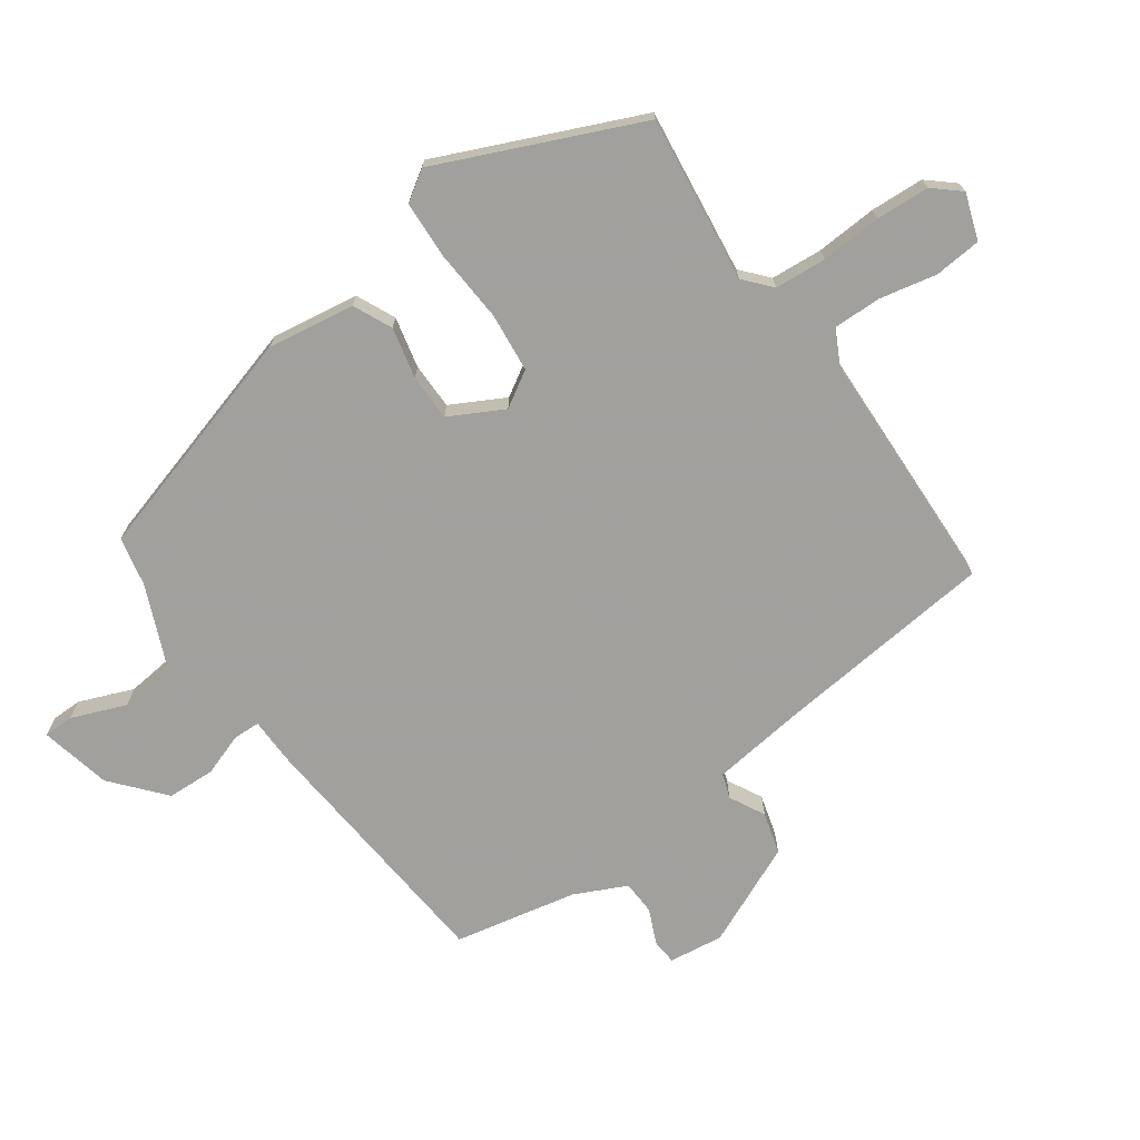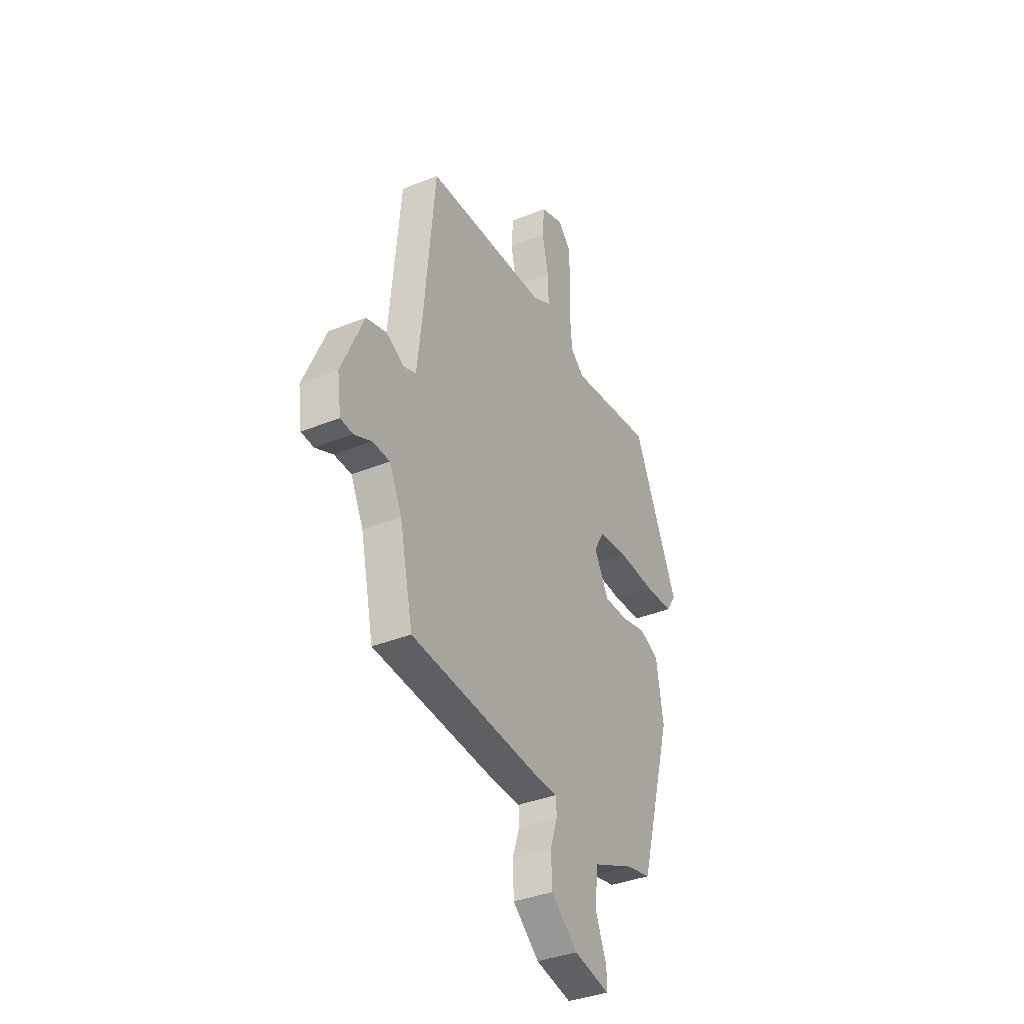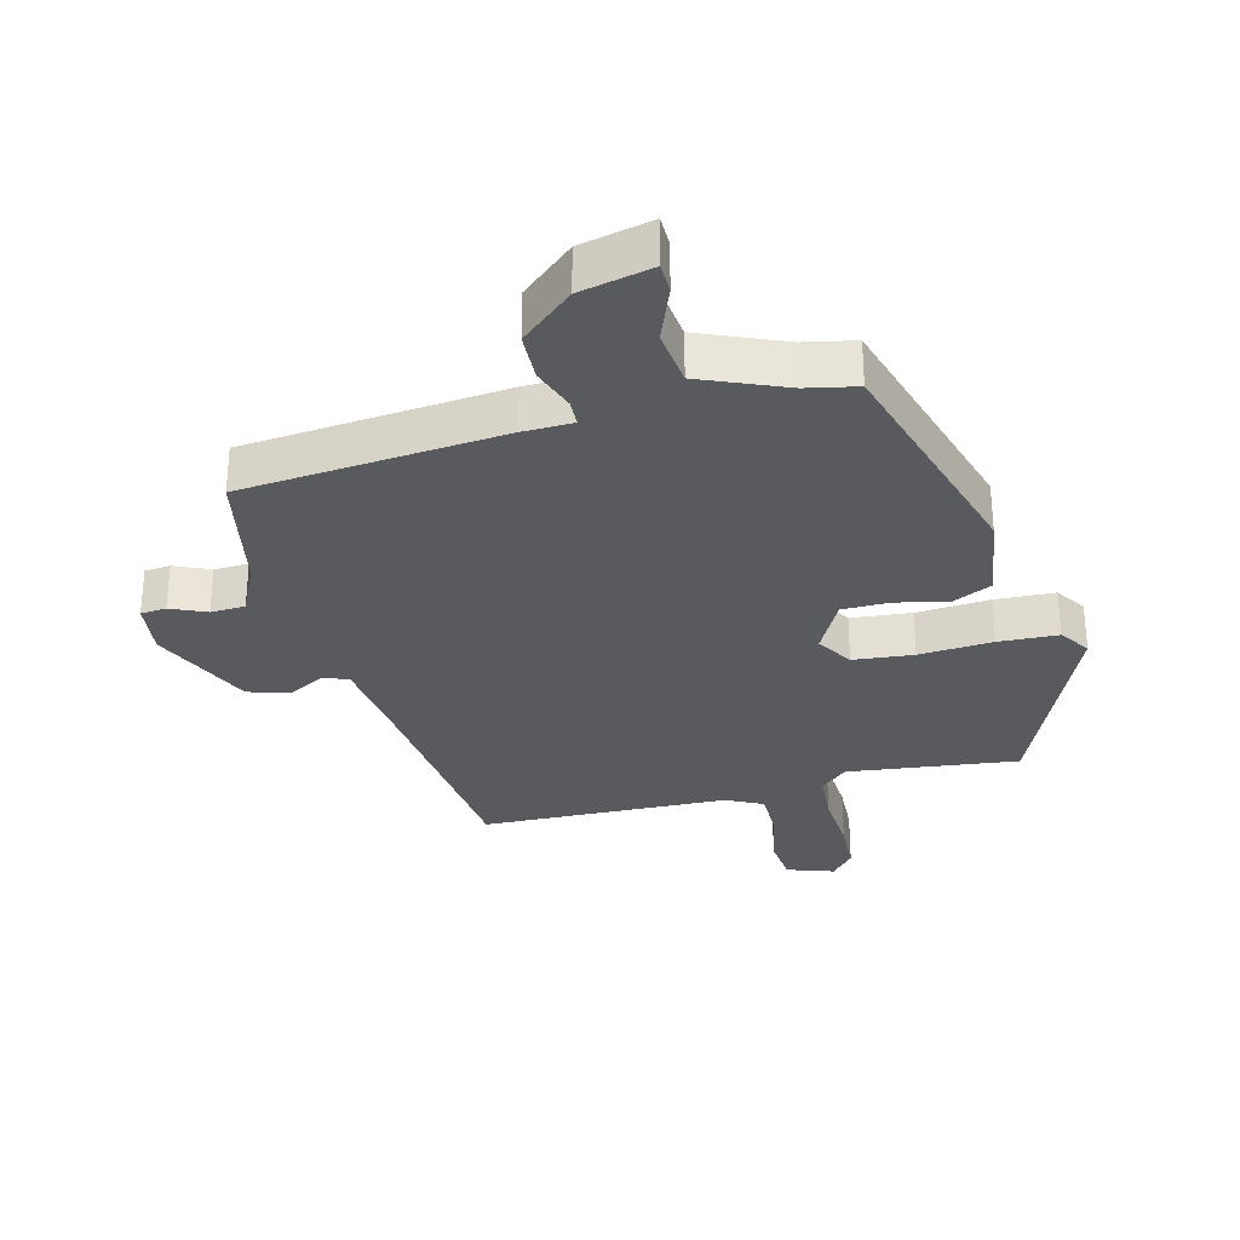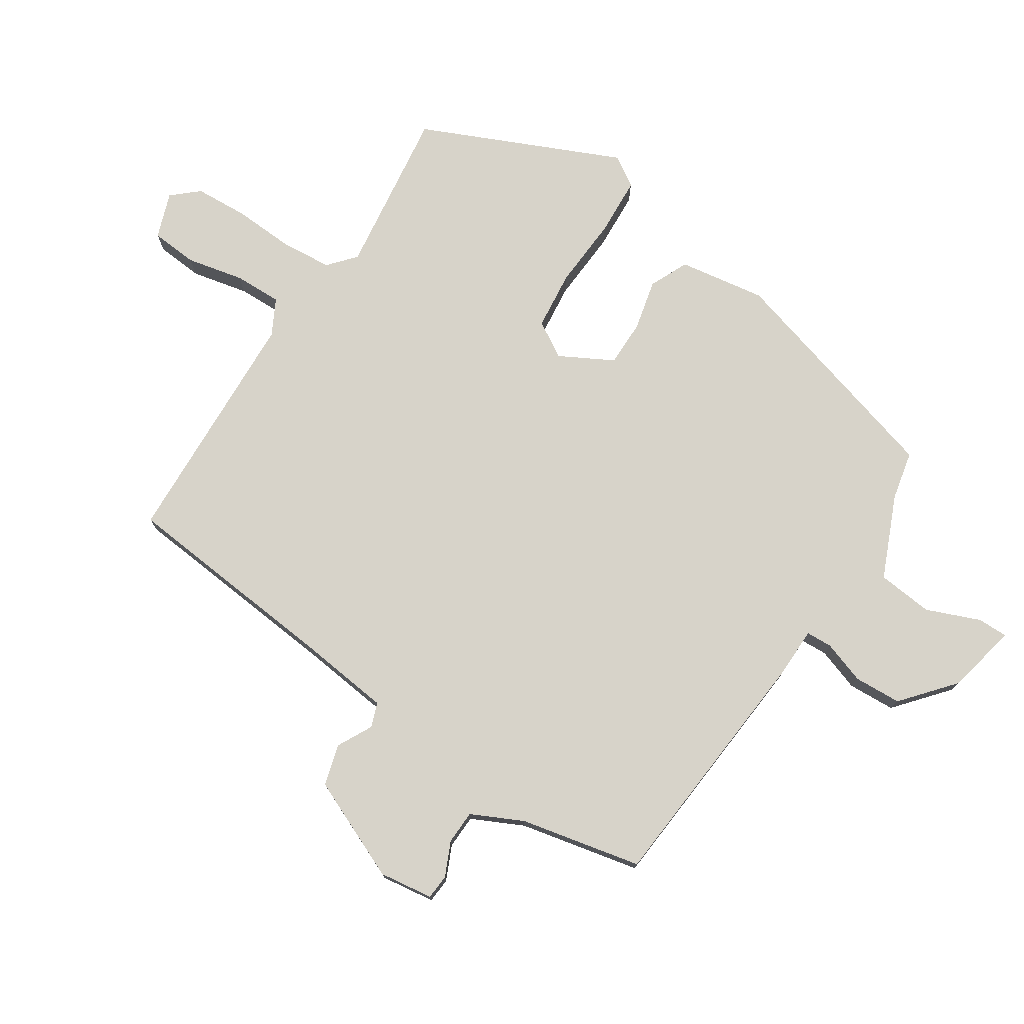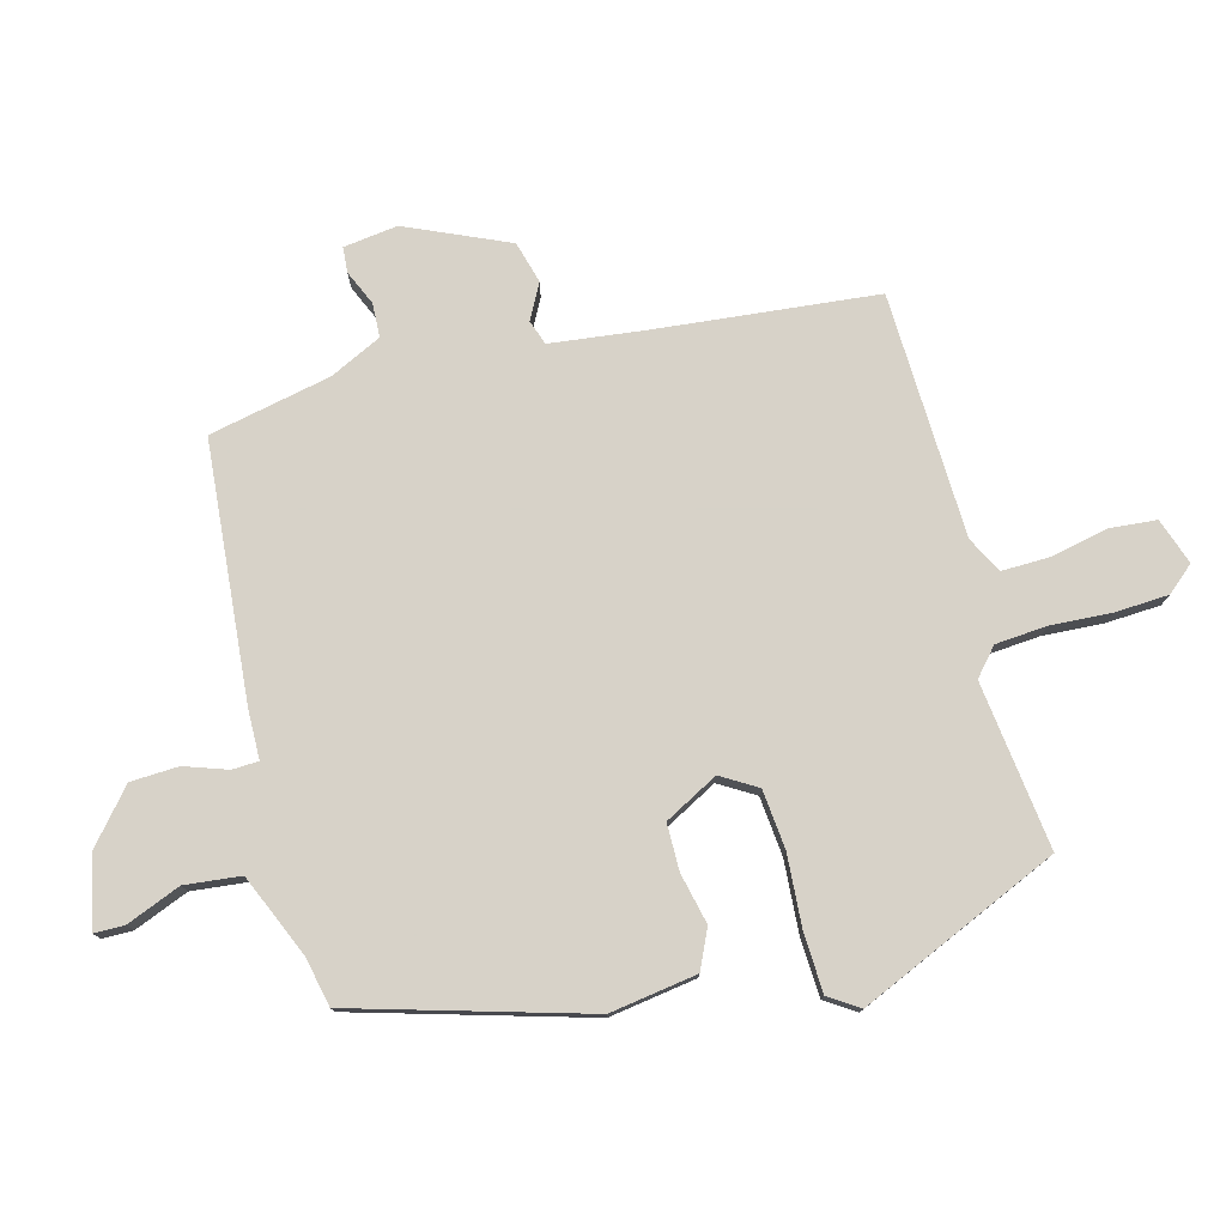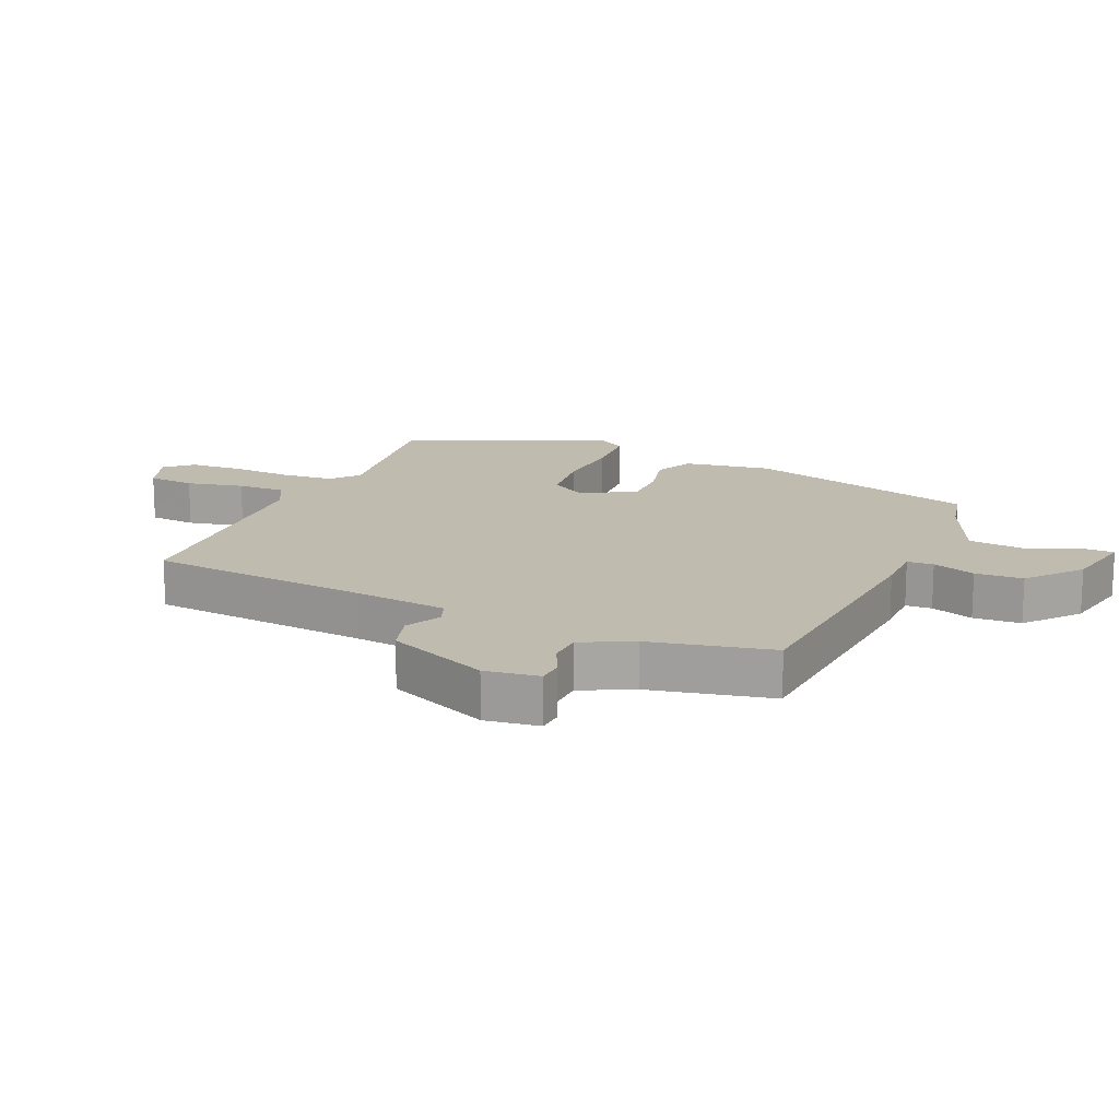
<metadata>
{"format":"obj","ext":"obj","renderer":"f3d","projection":"perspective","resolution":1024,"background":"white","views":[{"elev":-71.7,"azim":-54.2,"up":"+Y"},{"elev":-36.7,"azim":117.7,"up":"+Z"},{"elev":-30.7,"azim":-164.9,"up":"+Y"},{"elev":76.1,"azim":123.2,"up":"+Y"},{"elev":77.4,"azim":-104.5,"up":"+Y"},{"elev":16.2,"azim":113.5,"up":"+Y"}]}
</metadata>
<code>
v 0.462 0.07 0.494
v 0.495 0.07 0.143
v 0.512 0.07 -0.007
v 0.551 0.07 -0.021
v 0.607 0.07 0.008
v 0.673 0.07 -0.011
v 0.743 0.07 -0.173
v 0.731 0.07 -0.259
v 0.691 0.07 -0.262
v 0.636 0.07 -0.237
v 0.582 0.07 -0.239
v 0.542 0.07 -0.321
v 0.5 0.07 -0.515
v 0.093 0.07 -0.548
v 0.015 0.07 -0.549
v 0.013 0.07 -0.591
v 0.036 0.07 -0.659
v 0.032 0.07 -0.735
v -0.051 0.07 -0.805
v -0.164 0.07 -0.829
v -0.164 0.07 -0.781
v -0.129 0.07 -0.695
v -0.138 0.07 -0.606
v -0.269 0.07 -0.549
v -0.347 0.07 -0.532
v -0.451 0.07 -0.163
v -0.429 0.07 -0.024
v -0.367 0.07 0.004
v -0.286 0.07 -0.015
v -0.212 0.07 -0.015
v -0.166 0.07 0.07
v -0.2 0.07 0.127
v -0.294 0.07 0.137
v -0.409 0.07 0.13
v -0.502 0.07 0.135
v -0.533 0.07 0.183
v -0.391 0.07 0.5
v -0.126 0.07 0.465
v -0.083 0.07 0.502
v -0.076 0.07 0.584
v -0.081 0.07 0.681
v -0.076 0.07 0.766
v -0.039 0.07 0.808
v 0.034 0.07 0.782
v 0.04 0.07 0.707
v 0.02 0.07 0.616
v 0.018 0.07 0.54
v 0.075 0.07 0.51
v 0.462 0 0.494
v 0.495 0 0.143
v 0.512 0 -0.007
v 0.551 0 -0.021
v 0.607 0 0.008
v 0.673 0 -0.011
v 0.743 0 -0.173
v 0.731 0 -0.259
v 0.691 0 -0.262
v 0.636 0 -0.237
v 0.582 0 -0.239
v 0.542 0 -0.321
v 0.5 0 -0.515
v 0.093 0 -0.548
v 0.015 0 -0.549
v 0.013 0 -0.591
v 0.036 0 -0.659
v 0.032 0 -0.735
v -0.051 0 -0.805
v -0.164 0 -0.829
v -0.164 0 -0.781
v -0.129 0 -0.695
v -0.138 0 -0.606
v -0.269 0 -0.549
v -0.347 0 -0.532
v -0.451 0 -0.163
v -0.429 0 -0.024
v -0.367 0 0.004
v -0.286 0 -0.015
v -0.212 0 -0.015
v -0.166 0 0.07
v -0.2 0 0.127
v -0.294 0 0.137
v -0.409 0 0.13
v -0.502 0 0.135
v -0.533 0 0.183
v -0.391 0 0.5
v -0.126 0 0.465
v -0.083 0 0.502
v -0.076 0 0.584
v -0.081 0 0.681
v -0.076 0 0.766
v -0.039 0 0.808
v 0.034 0 0.782
v 0.04 0 0.707
v 0.02 0 0.616
v 0.018 0 0.54
v 0.075 0 0.51
f 44 45 46
f 43 44 46
f 42 43 46
f 41 42 46
f 40 41 46
f 39 40 46 47
f 38 39 47 48
f 36 37 38
f 35 36 38
f 34 35 38
f 33 34 38
f 48 1 2
f 38 48 2
f 33 38 2
f 32 33 2
f 27 28 29
f 26 27 29
f 25 26 29
f 24 25 29
f 23 24 29 30
f 20 21 22
f 19 20 22
f 18 19 22
f 17 18 22
f 16 17 22
f 15 16 22 23
f 12 13 14 15
f 23 30 31
f 15 23 31
f 12 15 31
f 11 12 31
f 8 9 10
f 7 8 10
f 6 7 10
f 5 6 10
f 4 5 10
f 11 31 32
f 10 11 32
f 4 10 32
f 3 4 32
f 2 3 32
f 94 93 92
f 94 92 91
f 94 91 90
f 94 90 89
f 94 89 88
f 95 94 88 87
f 96 95 87 86
f 86 85 84
f 86 84 83
f 86 83 82
f 86 82 81
f 50 49 96
f 50 96 86
f 50 86 81
f 50 81 80
f 77 76 75
f 77 75 74
f 77 74 73
f 77 73 72
f 78 77 72 71
f 70 69 68
f 70 68 67
f 70 67 66
f 70 66 65
f 70 65 64
f 71 70 64 63
f 63 62 61 60
f 79 78 71
f 79 71 63
f 79 63 60
f 79 60 59
f 58 57 56
f 58 56 55
f 58 55 54
f 58 54 53
f 58 53 52
f 80 79 59
f 80 59 58
f 80 58 52
f 80 52 51
f 80 51 50
f 1 49 50 2
f 2 50 51 3
f 3 51 52 4
f 4 52 53 5
f 5 53 54 6
f 6 54 55 7
f 7 55 56 8
f 8 56 57 9
f 9 57 58 10
f 10 58 59 11
f 11 59 60 12
f 12 60 61 13
f 13 61 62 14
f 14 62 63 15
f 15 63 64 16
f 16 64 65 17
f 17 65 66 18
f 18 66 67 19
f 19 67 68 20
f 20 68 69 21
f 21 69 70 22
f 22 70 71 23
f 23 71 72 24
f 24 72 73 25
f 25 73 74 26
f 26 74 75 27
f 27 75 76 28
f 28 76 77 29
f 29 77 78 30
f 30 78 79 31
f 31 79 80 32
f 32 80 81 33
f 33 81 82 34
f 34 82 83 35
f 35 83 84 36
f 36 84 85 37
f 37 85 86 38
f 38 86 87 39
f 39 87 88 40
f 40 88 89 41
f 41 89 90 42
f 42 90 91 43
f 43 91 92 44
f 44 92 93 45
f 45 93 94 46
f 46 94 95 47
f 47 95 96 48
f 48 96 49 1

</code>
